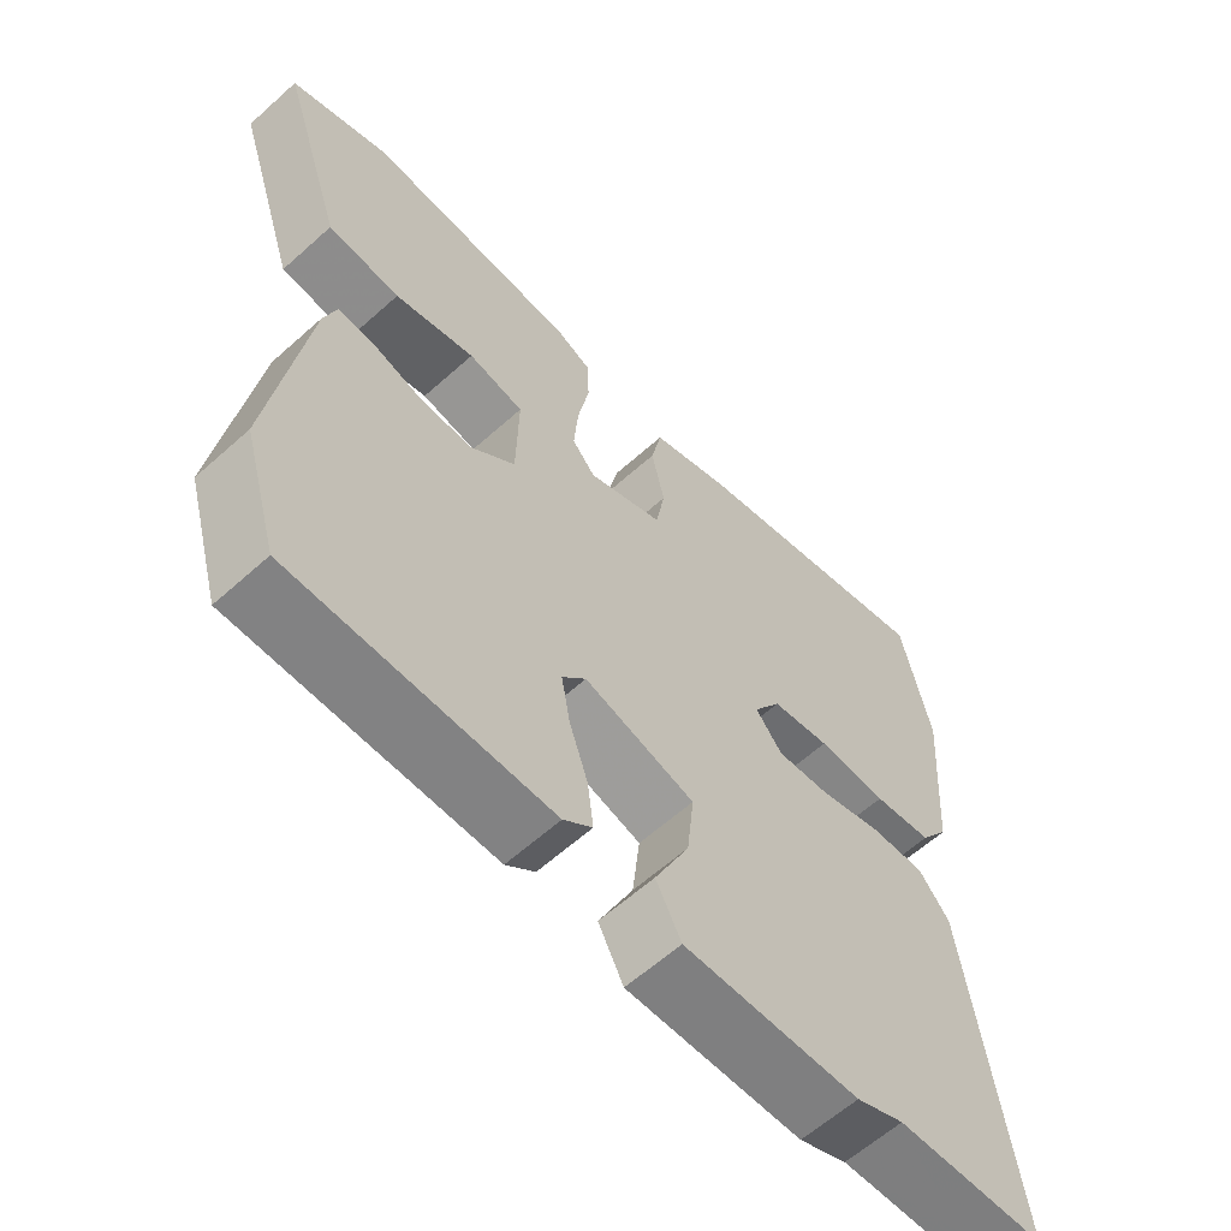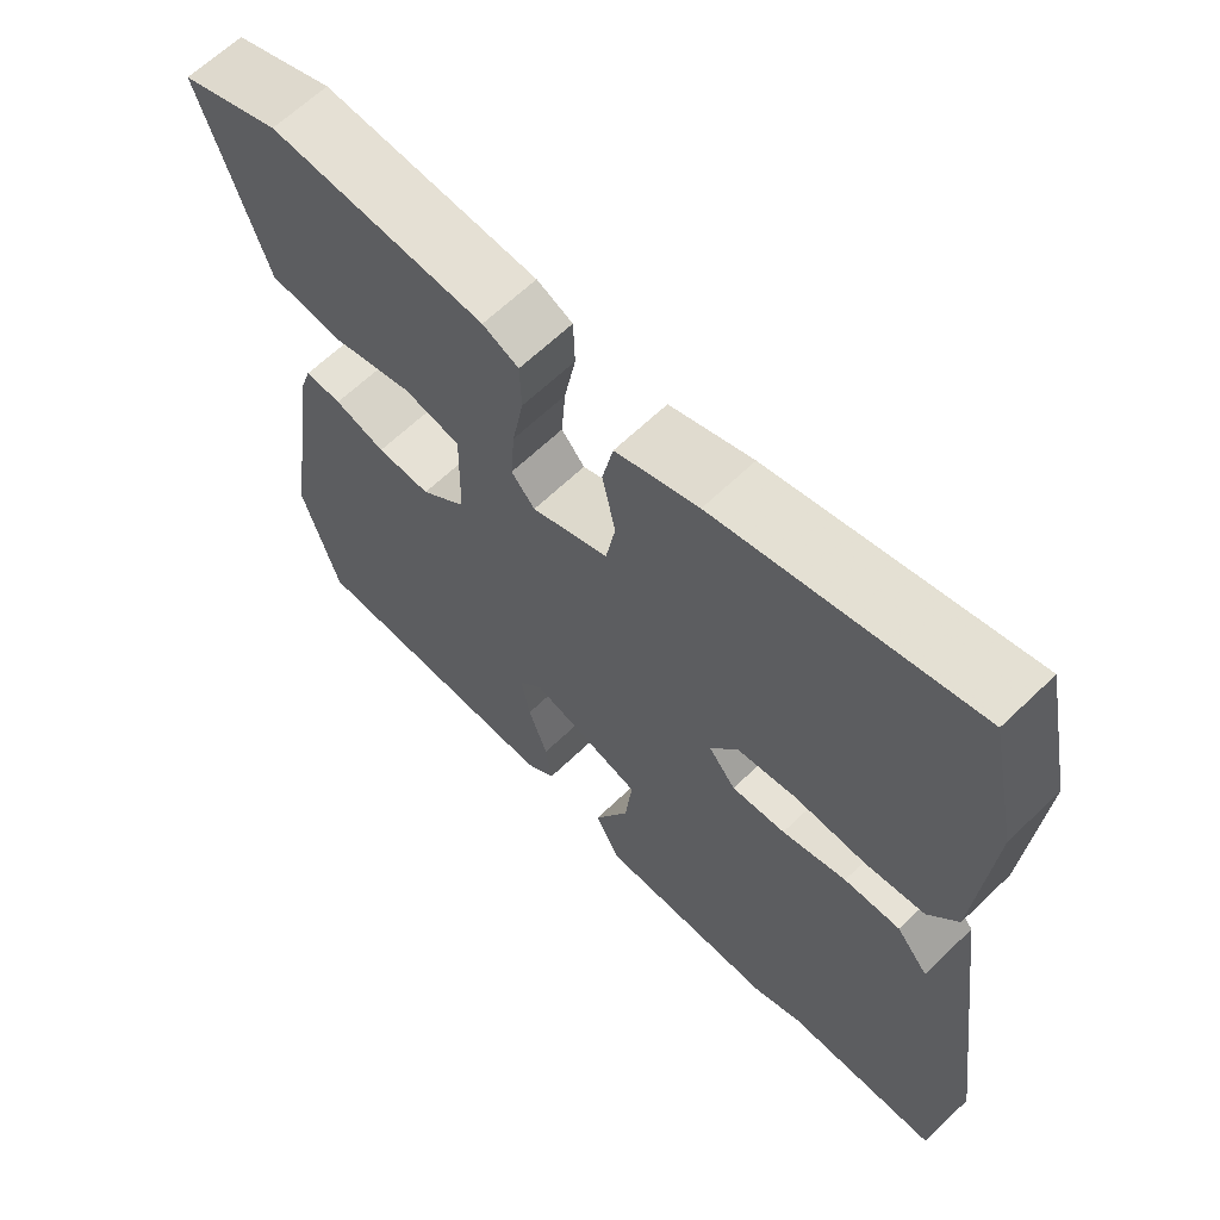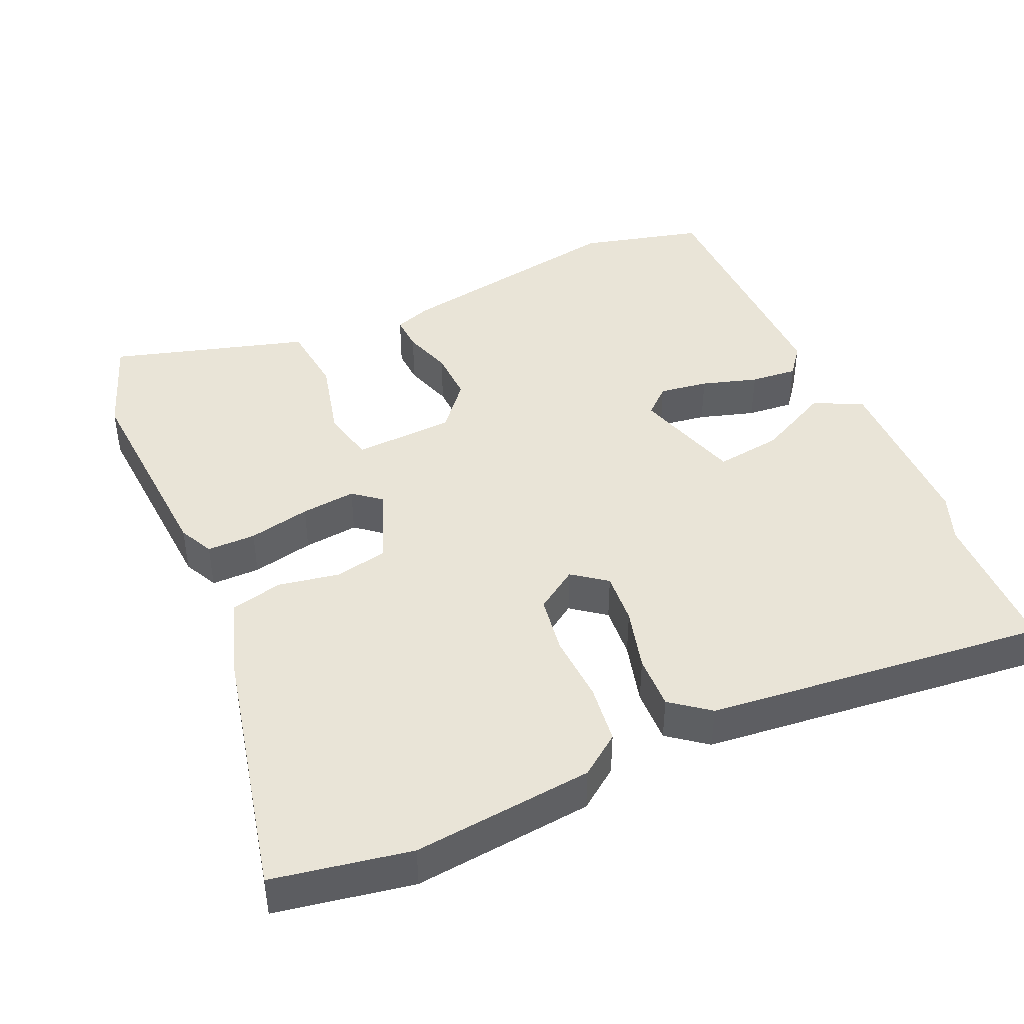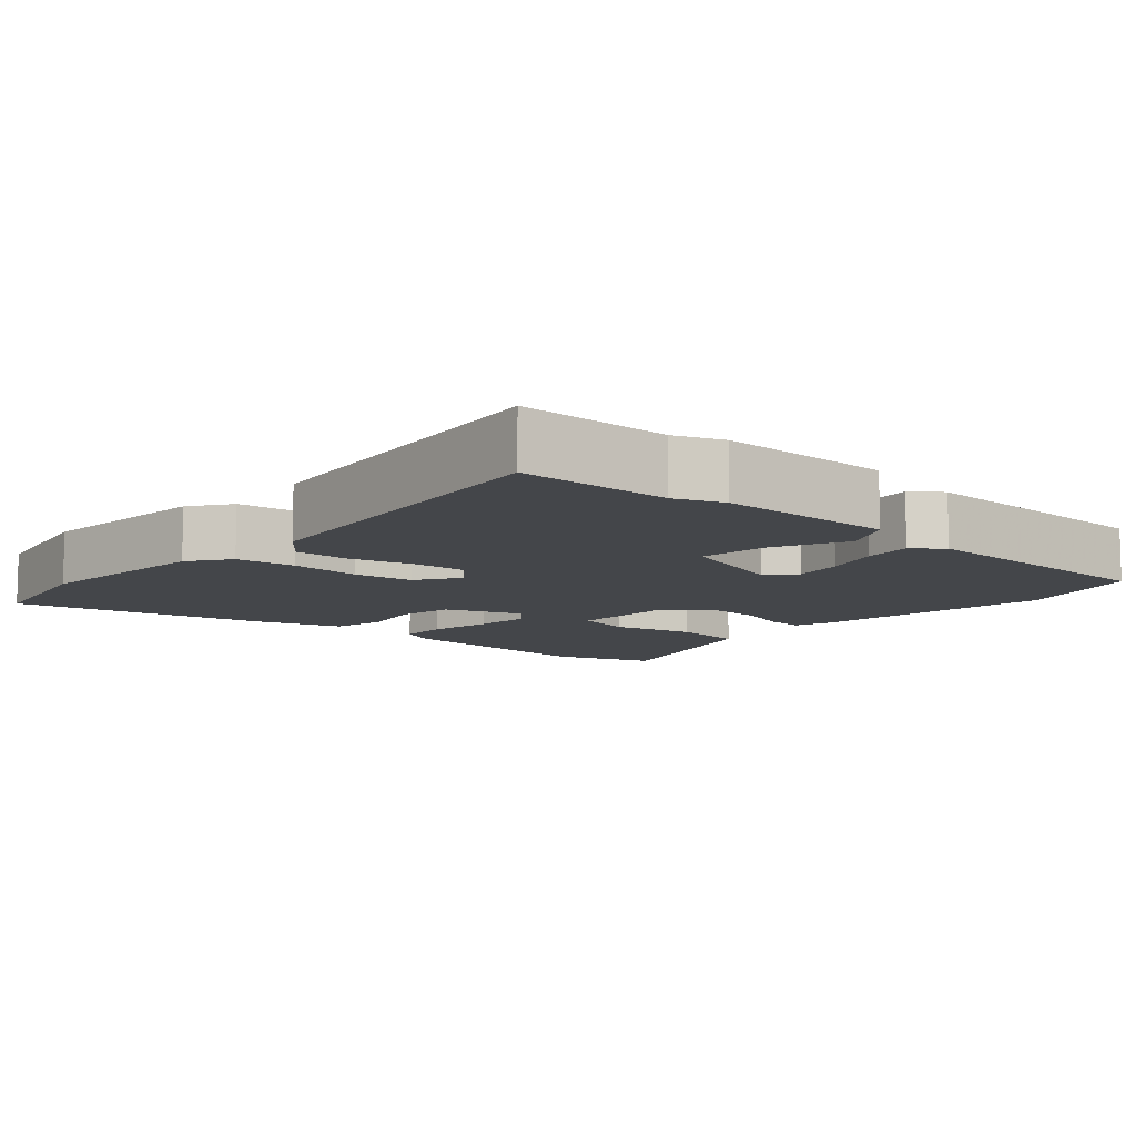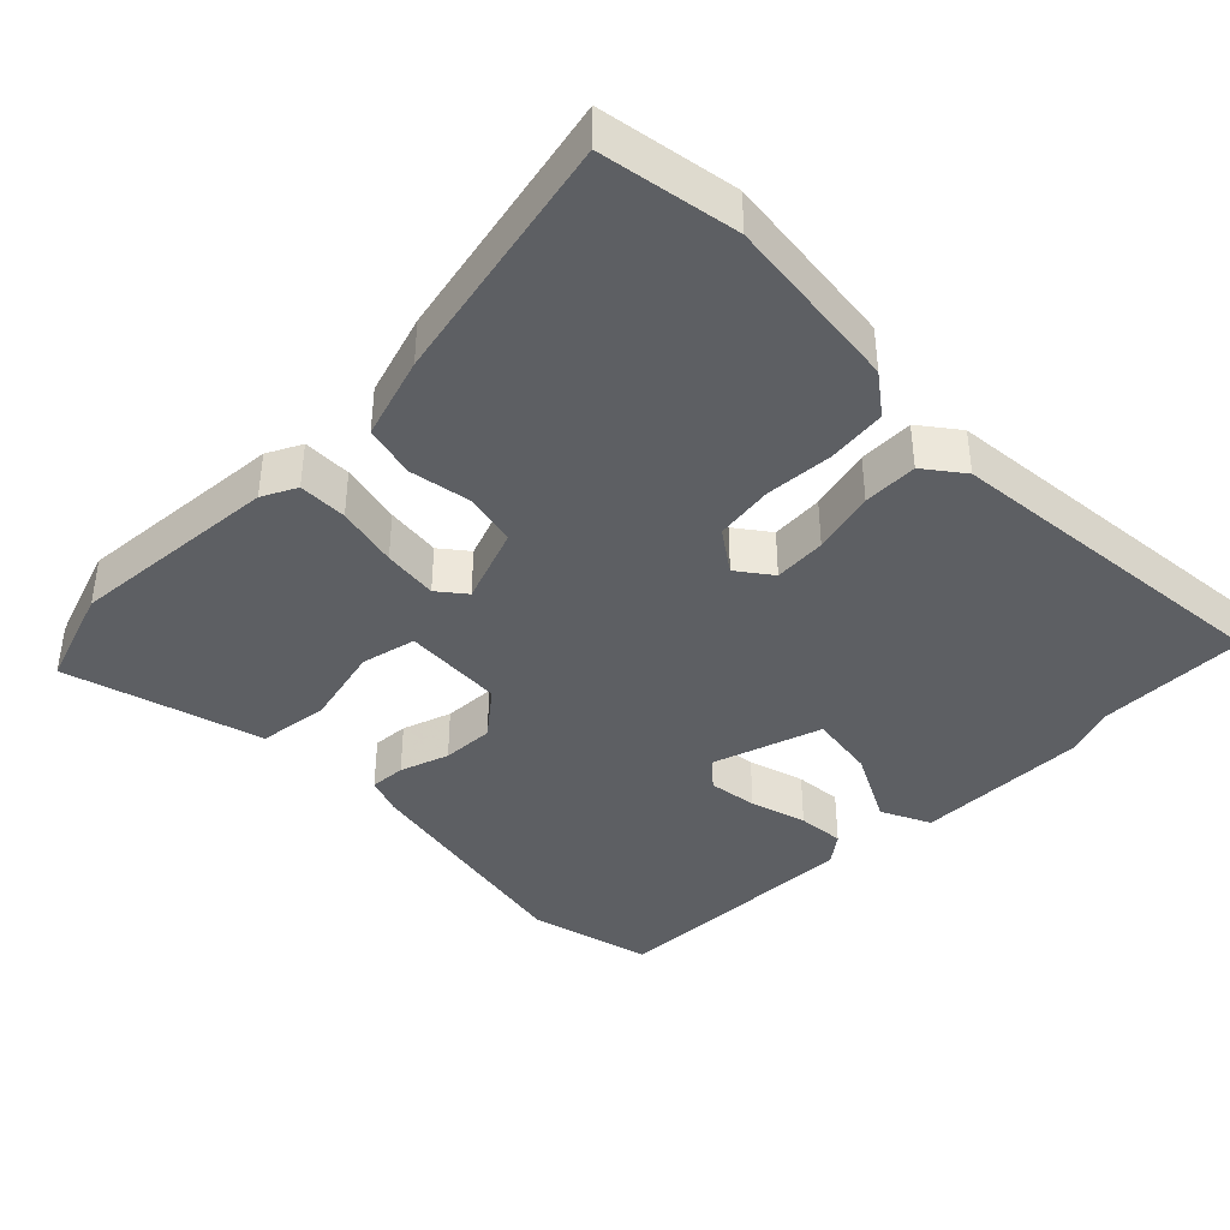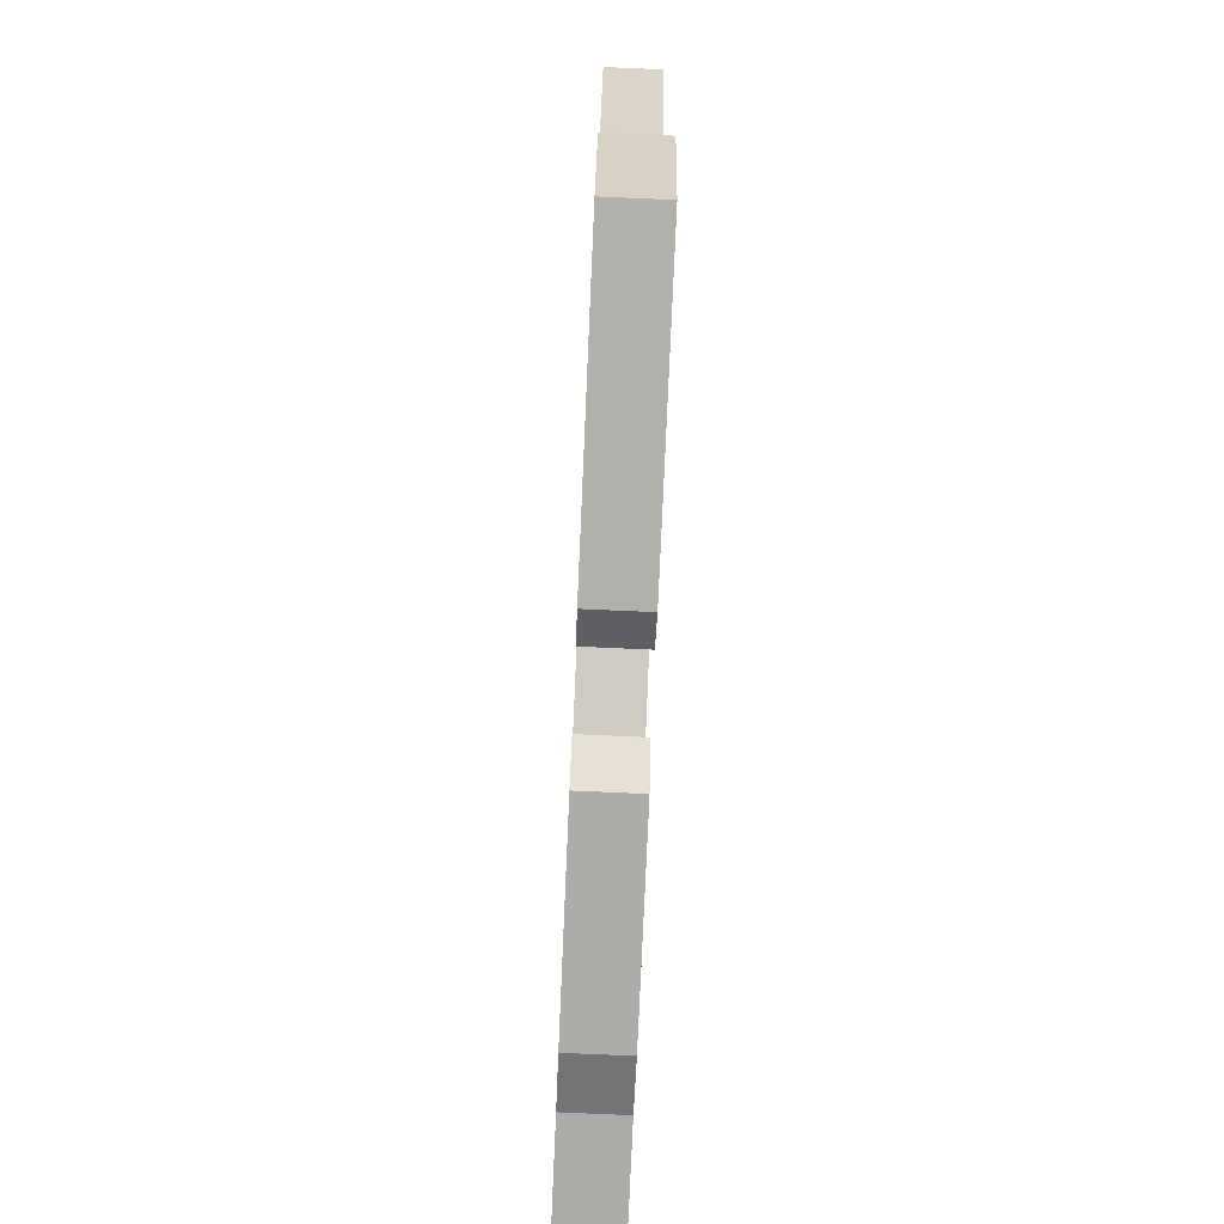
<metadata>
{"format":"obj","ext":"obj","renderer":"f3d","projection":"perspective","resolution":1024,"background":"white","views":[{"elev":-61.4,"azim":-47.6,"up":"+Z"},{"elev":64.6,"azim":46.0,"up":"+Z"},{"elev":43.3,"azim":64.3,"up":"+Y"},{"elev":-9.8,"azim":137.2,"up":"+Y"},{"elev":-40.1,"azim":42.4,"up":"+Y"},{"elev":-79.3,"azim":-92.5,"up":"+Z"}]}
</metadata>
<code>
v 0.538 0.07 -0.498
v 0.33 0.07 -0.509
v 0.264 0.07 -0.537
v 0.021 0.07 -0.547
v -0.014 0.07 -0.48
v 0.034 0.07 -0.377
v 0.044 0.07 -0.284
v -0.109 0.07 -0.242
v -0.142 0.07 -0.281
v -0.13 0.07 -0.349
v -0.104 0.07 -0.426
v -0.096 0.07 -0.491
v -0.136 0.07 -0.524
v -0.492 0.07 -0.529
v -0.541 0.07 -0.359
v -0.493 0.07 -0.027
v -0.476 0.07 0.025
v -0.426 0.07 0.024
v -0.357 0.07 0.004
v -0.284 0.07 0.004
v -0.222 0.07 0.059
v -0.219 0.07 0.2
v -0.296 0.07 0.214
v -0.407 0.07 0.183
v -0.507 0.07 0.191
v -0.549 0.07 0.321
v -0.595 0.07 0.462
v -0.459 0.07 0.516
v -0.164 0.07 0.506
v -0.115 0.07 0.484
v -0.113 0.07 0.416
v -0.129 0.07 0.329
v -0.135 0.07 0.252
v -0.103 0.07 0.215
v 0.002 0.07 0.259
v 0.015 0.07 0.334
v -0.003 0.07 0.419
v 0.012 0.07 0.492
v 0.125 0.07 0.533
v 0.474 0.07 0.622
v 0.514 0.07 0.432
v 0.495 0.07 0.18
v 0.455 0.07 0.122
v 0.373 0.07 0.109
v 0.277 0.07 0.111
v 0.196 0.07 0.096
v 0.158 0.07 0.036
v 0.195 0.07 -0.01
v 0.268 0.07 -0.002
v 0.355 0.07 0.024
v 0.431 0.07 0.029
v 0.474 0.07 -0.023
v 0.538 0 -0.498
v 0.33 0 -0.509
v 0.264 0 -0.537
v 0.021 0 -0.547
v -0.014 0 -0.48
v 0.034 0 -0.377
v 0.044 0 -0.284
v -0.109 0 -0.242
v -0.142 0 -0.281
v -0.13 0 -0.349
v -0.104 0 -0.426
v -0.096 0 -0.491
v -0.136 0 -0.524
v -0.492 0 -0.529
v -0.541 0 -0.359
v -0.493 0 -0.027
v -0.476 0 0.025
v -0.426 0 0.024
v -0.357 0 0.004
v -0.284 0 0.004
v -0.222 0 0.059
v -0.219 0 0.2
v -0.296 0 0.214
v -0.407 0 0.183
v -0.507 0 0.191
v -0.549 0 0.321
v -0.595 0 0.462
v -0.459 0 0.516
v -0.164 0 0.506
v -0.115 0 0.484
v -0.113 0 0.416
v -0.129 0 0.329
v -0.135 0 0.252
v -0.103 0 0.215
v 0.002 0 0.259
v 0.015 0 0.334
v -0.003 0 0.419
v 0.012 0 0.492
v 0.125 0 0.533
v 0.474 0 0.622
v 0.514 0 0.432
v 0.495 0 0.18
v 0.455 0 0.122
v 0.373 0 0.109
v 0.277 0 0.111
v 0.196 0 0.096
v 0.158 0 0.036
v 0.195 0 -0.01
v 0.268 0 -0.002
v 0.355 0 0.024
v 0.431 0 0.029
v 0.474 0 -0.023
f 49 50 51 52
f 48 49 52 1
f 47 48 1 2
f 42 43 44 45
f 42 45 46
f 41 42 46
f 40 41 46
f 39 40 46 47
f 36 37 38 39
f 35 36 39 47
f 29 30 31 32
f 29 32 33
f 26 27 28 29
f 26 29 33
f 23 24 25 26
f 22 23 26 33
f 21 22 33 34
f 16 17 18 19
f 16 19 20
f 15 16 20
f 14 15 20 21
f 10 11 12 13
f 9 10 13 14
f 8 9 14 21
f 3 4 5 6
f 3 6 7
f 2 3 7
f 47 2 7
f 21 34 35 47
f 7 8 21 47
f 104 103 102 101
f 53 104 101 100
f 54 53 100 99
f 97 96 95 94
f 98 97 94
f 98 94 93
f 98 93 92
f 99 98 92 91
f 91 90 89 88
f 99 91 88 87
f 84 83 82 81
f 85 84 81
f 81 80 79 78
f 85 81 78
f 78 77 76 75
f 85 78 75 74
f 86 85 74 73
f 71 70 69 68
f 72 71 68
f 72 68 67
f 73 72 67 66
f 65 64 63 62
f 66 65 62 61
f 73 66 61 60
f 58 57 56 55
f 59 58 55
f 59 55 54
f 59 54 99
f 99 87 86 73
f 99 73 60 59
f 1 53 54 2
f 2 54 55 3
f 3 55 56 4
f 4 56 57 5
f 5 57 58 6
f 6 58 59 7
f 7 59 60 8
f 8 60 61 9
f 9 61 62 10
f 10 62 63 11
f 11 63 64 12
f 12 64 65 13
f 13 65 66 14
f 14 66 67 15
f 15 67 68 16
f 16 68 69 17
f 17 69 70 18
f 18 70 71 19
f 19 71 72 20
f 20 72 73 21
f 21 73 74 22
f 22 74 75 23
f 23 75 76 24
f 24 76 77 25
f 25 77 78 26
f 26 78 79 27
f 27 79 80 28
f 28 80 81 29
f 29 81 82 30
f 30 82 83 31
f 31 83 84 32
f 32 84 85 33
f 33 85 86 34
f 34 86 87 35
f 35 87 88 36
f 36 88 89 37
f 37 89 90 38
f 38 90 91 39
f 39 91 92 40
f 40 92 93 41
f 41 93 94 42
f 42 94 95 43
f 43 95 96 44
f 44 96 97 45
f 45 97 98 46
f 46 98 99 47
f 47 99 100 48
f 48 100 101 49
f 49 101 102 50
f 50 102 103 51
f 51 103 104 52
f 52 104 53 1

</code>
